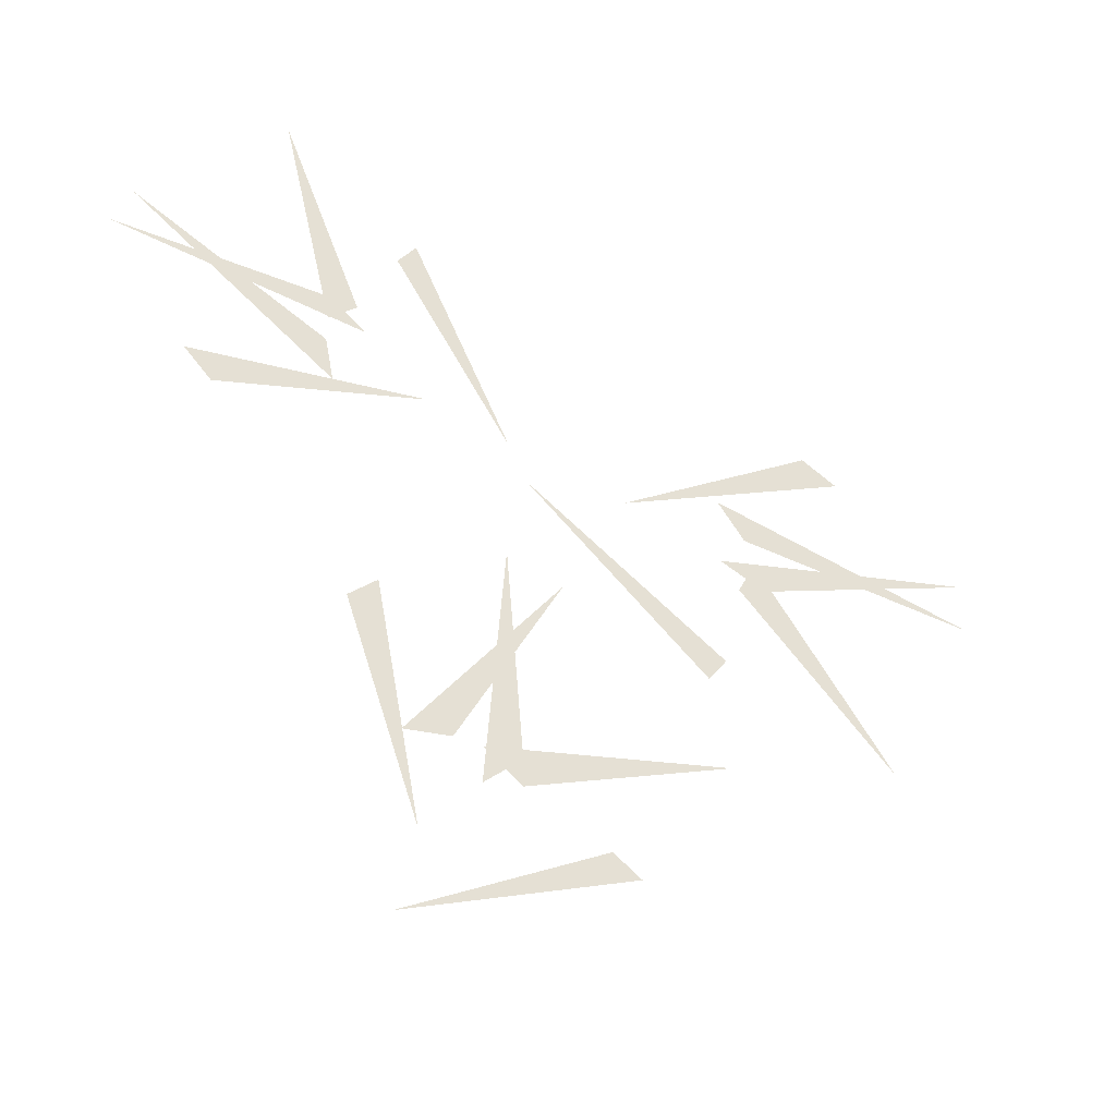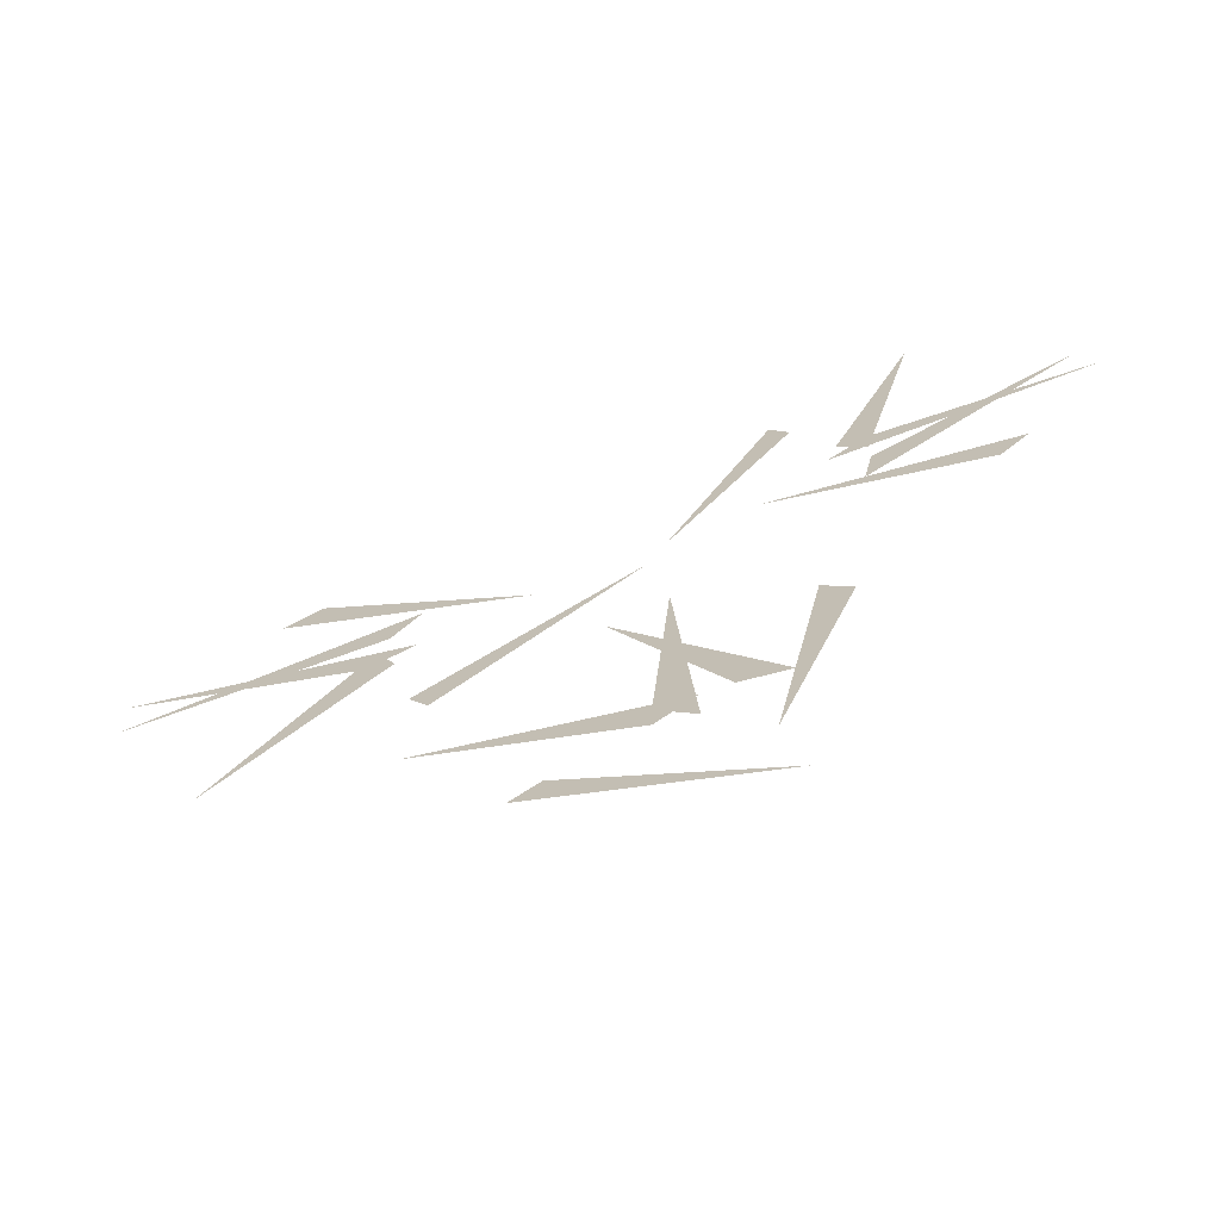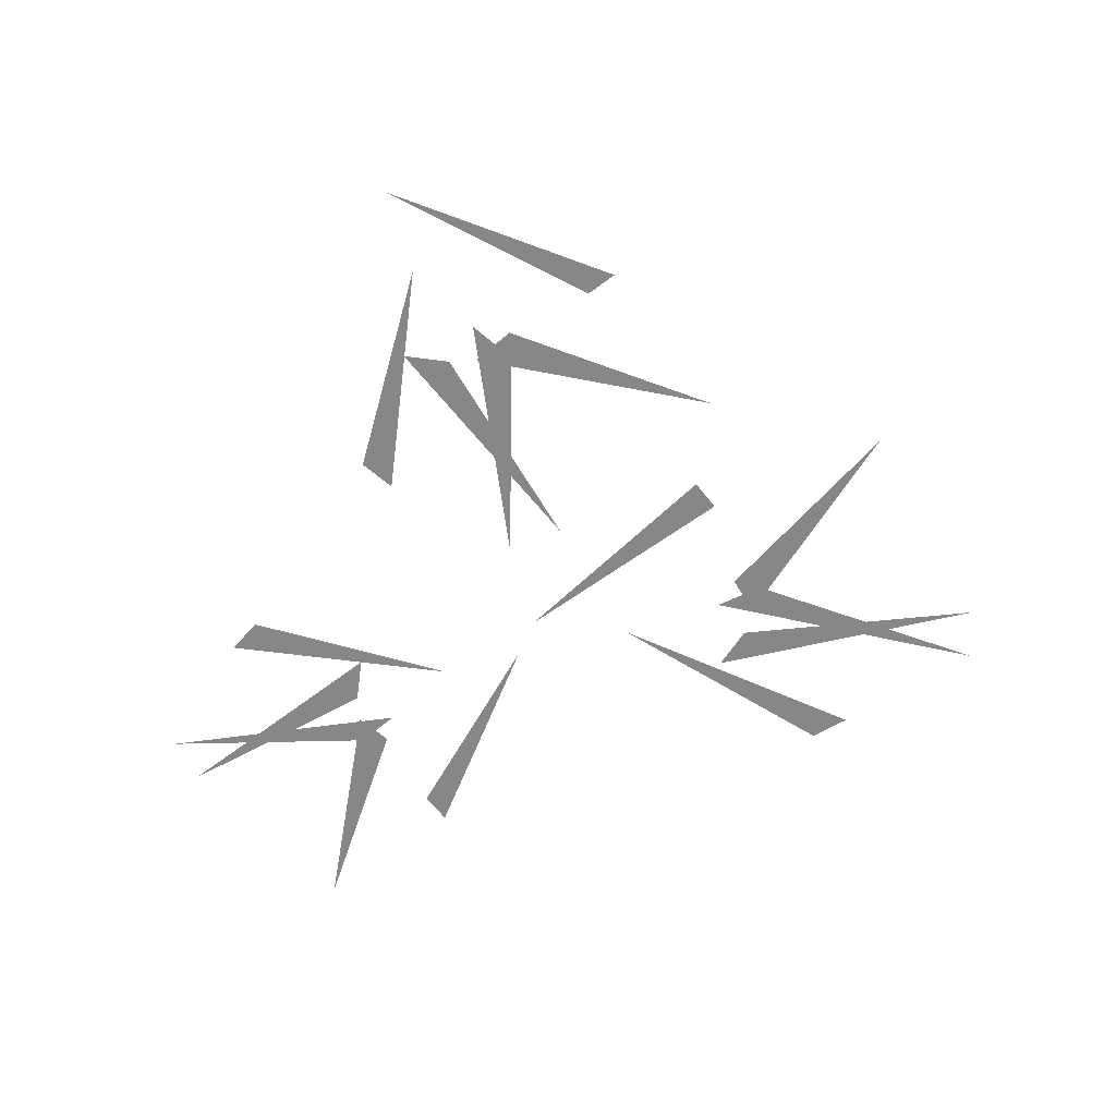
<metadata>
{"format":"obj","ext":"obj","renderer":"f3d","projection":"perspective","resolution":1024,"background":"white","views":[{"elev":-41.8,"azim":151.5,"up":"+Z"},{"elev":-69.3,"azim":19.5,"up":"+Z"},{"elev":-62.5,"azim":-176.2,"up":"+Y"}]}
</metadata>
<code>
o ground_decor/1261
v 8 0 -6
v 6 0 -30
v 10 0 -34
v -16 0 -23
v 6 0 -33
v 10 0 -30
v 2 0 -8
v 13 0 -30
v 18 0 -31
v 16 0 -41
v 24 0 -18
v 21 0 -15
v 18 0 -50
v -3 0 -37
v -6 0 -39
v 51 0 18
v 28 0 19
v 24 0 16
v 34 0 41
v 25 0 19
v 28 0 16
v 49 0 23
v 28 0 13
v 27 0 8
v 17 0 10
v 39 0 2
v 42 0 5
v 8 0 8
v 21 0 28
v 19 0 31
v -46 0 12
v -21 0 1
v -16 0 3
v -35 0 -17
v -18 0 0
v -20 0 4
v -46 0 6
v -19 0 7
v -16 0 11
v -5 0 6
v -27 0 22
v -31 0 20
v 6 0 4
v -16 0 -10
v -14 0 -13
f 1 2 3
f 4 5 6
f 7 8 9
f 10 11 12
f 13 14 15
f 16 17 18
f 19 20 21
f 22 23 24
f 25 26 27
f 28 29 30
f 31 32 33
f 34 35 36
f 37 38 39
f 40 41 42
f 43 44 45

</code>
